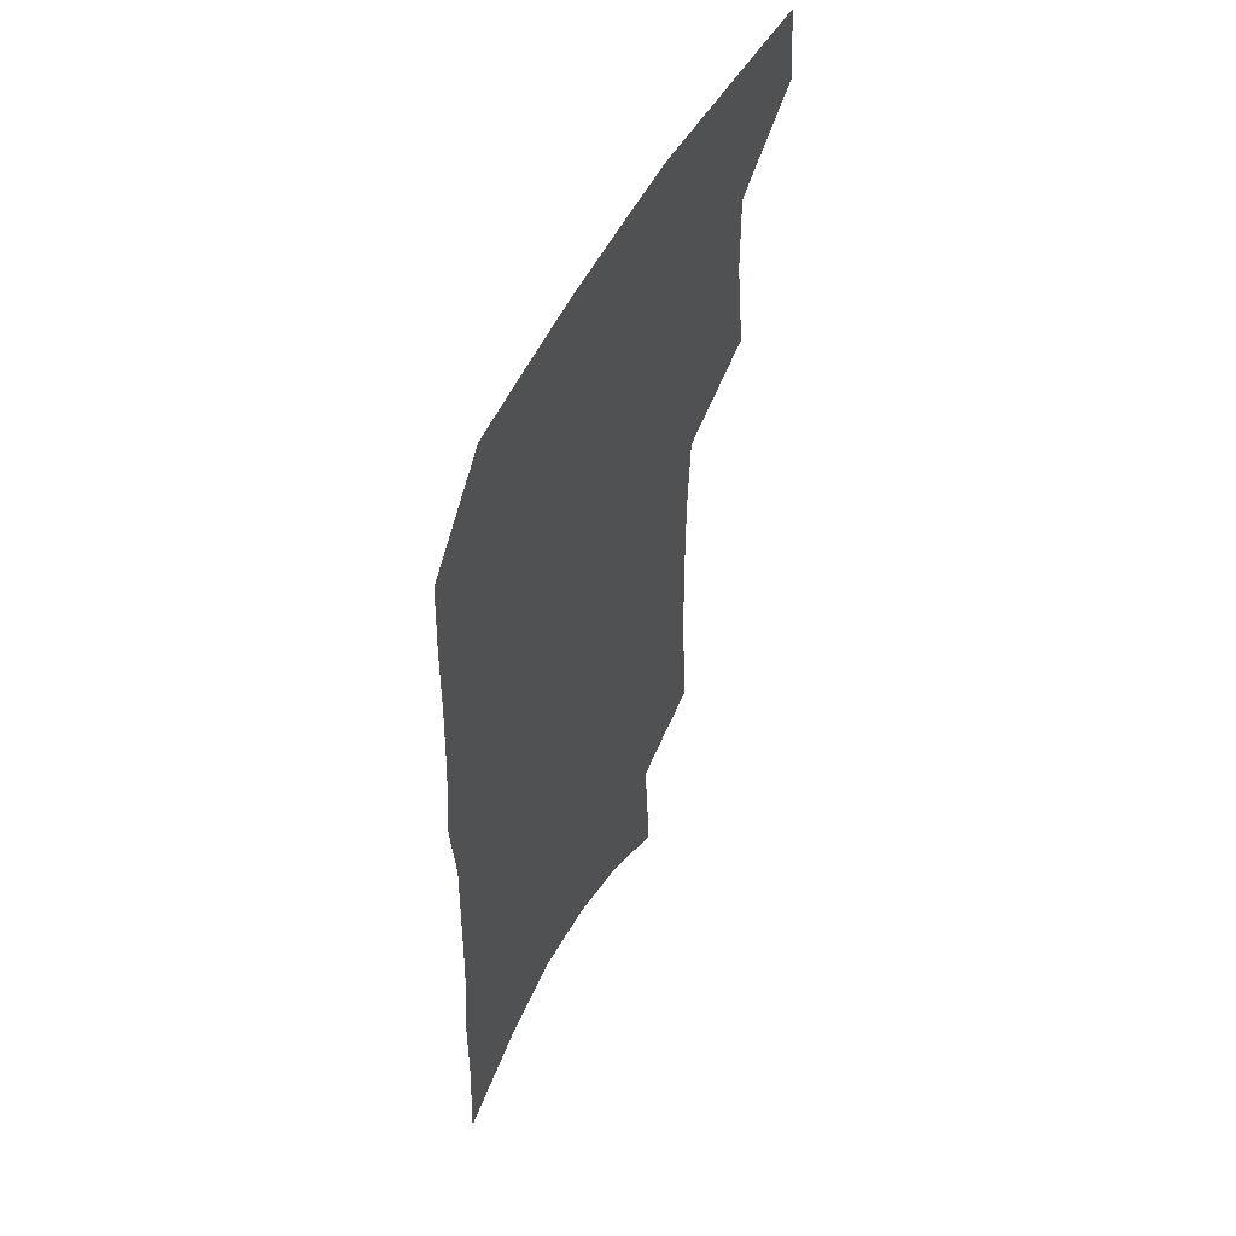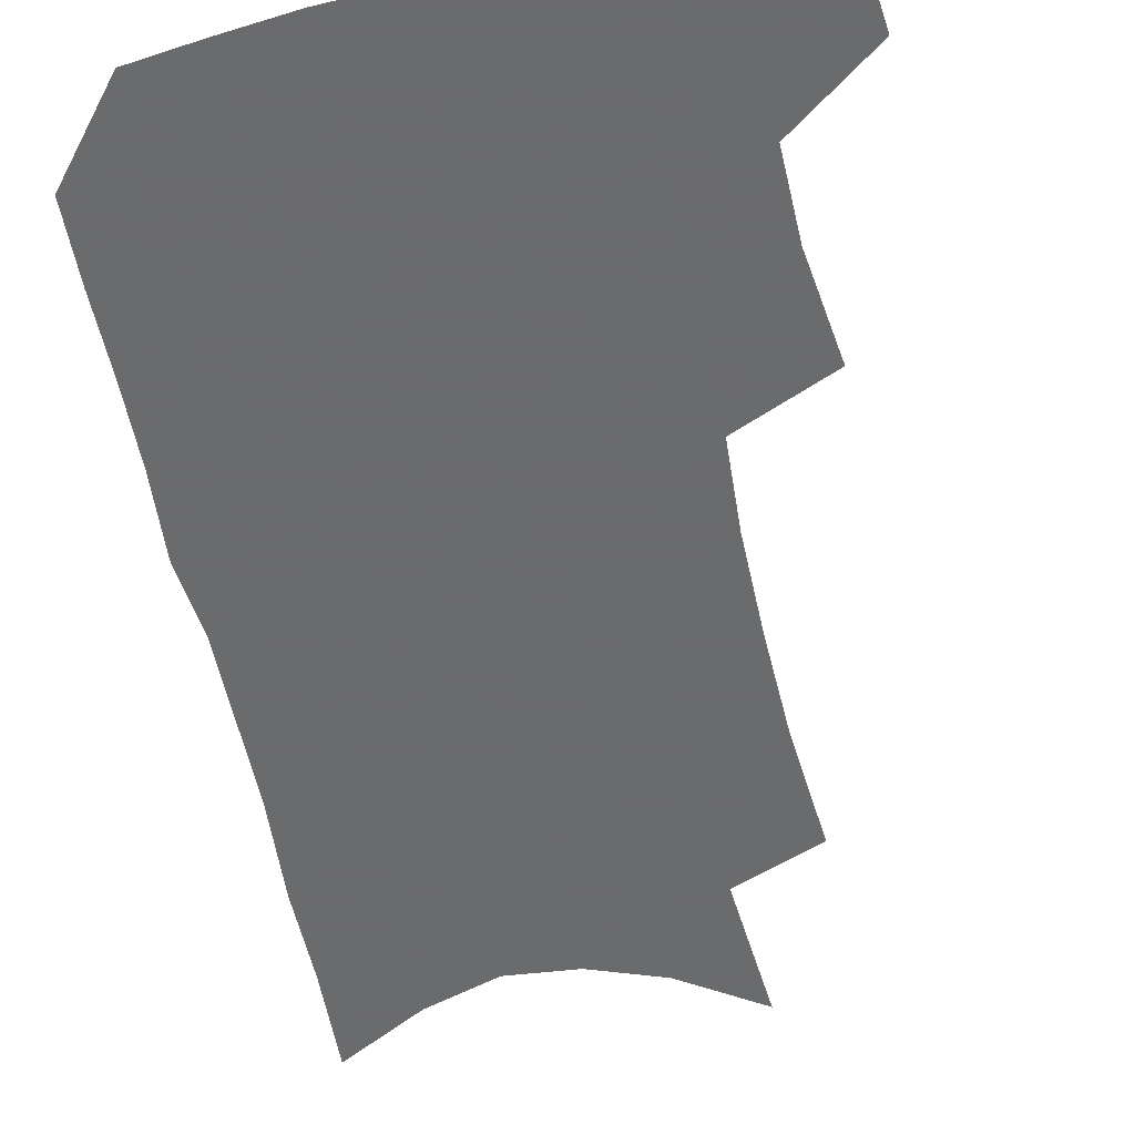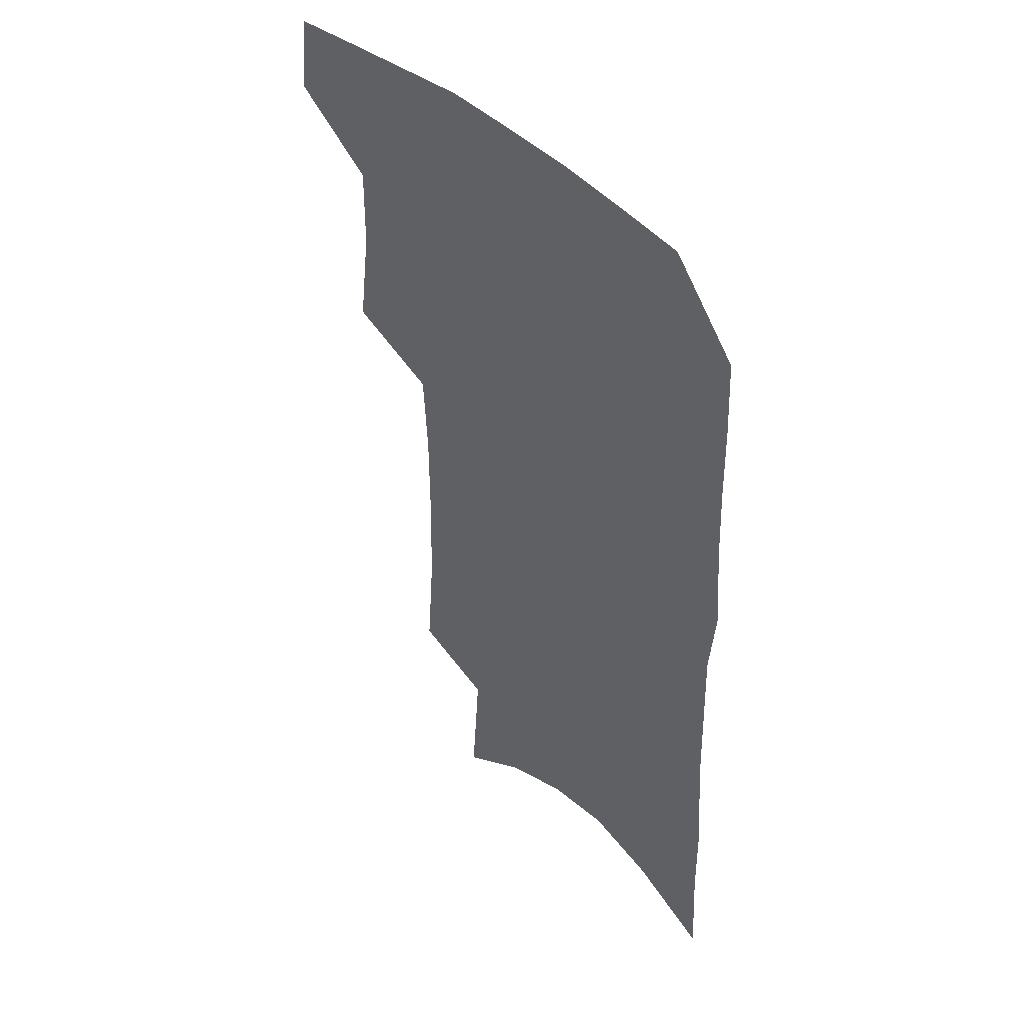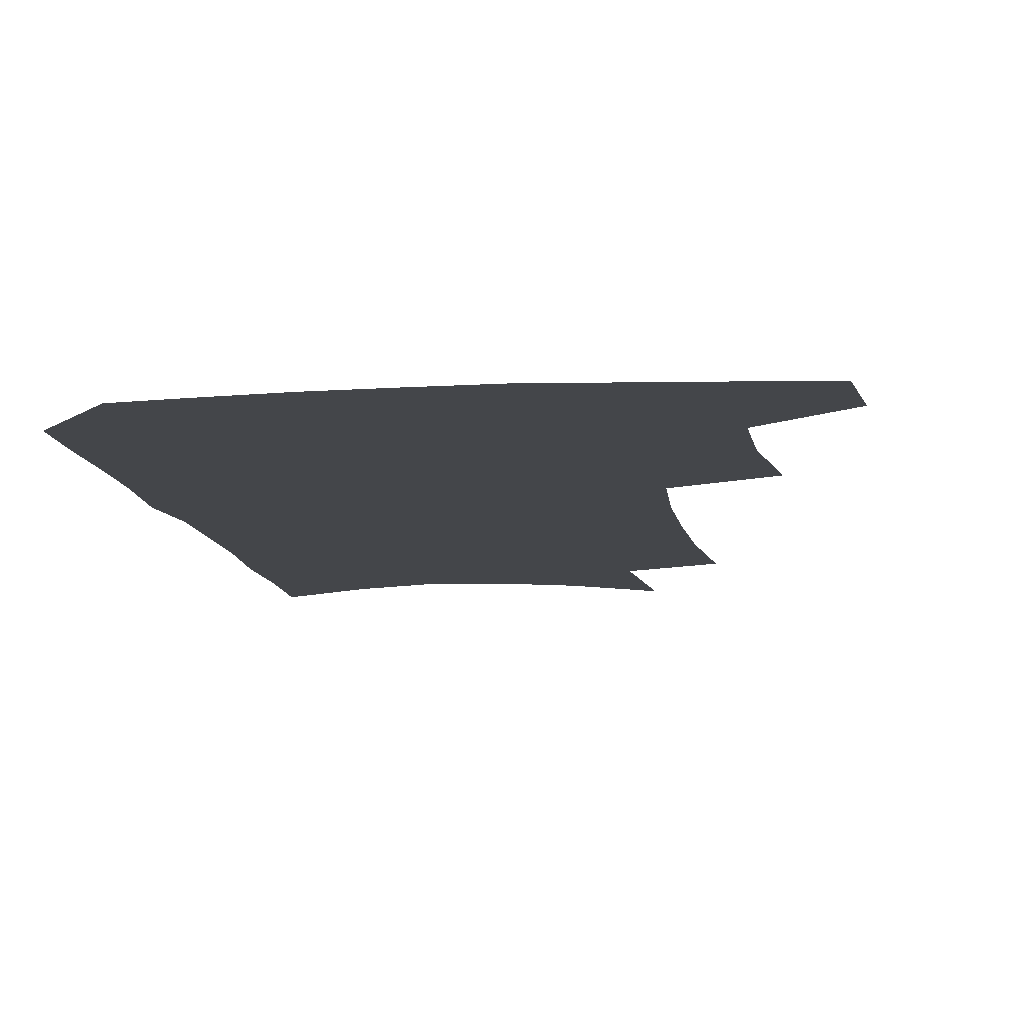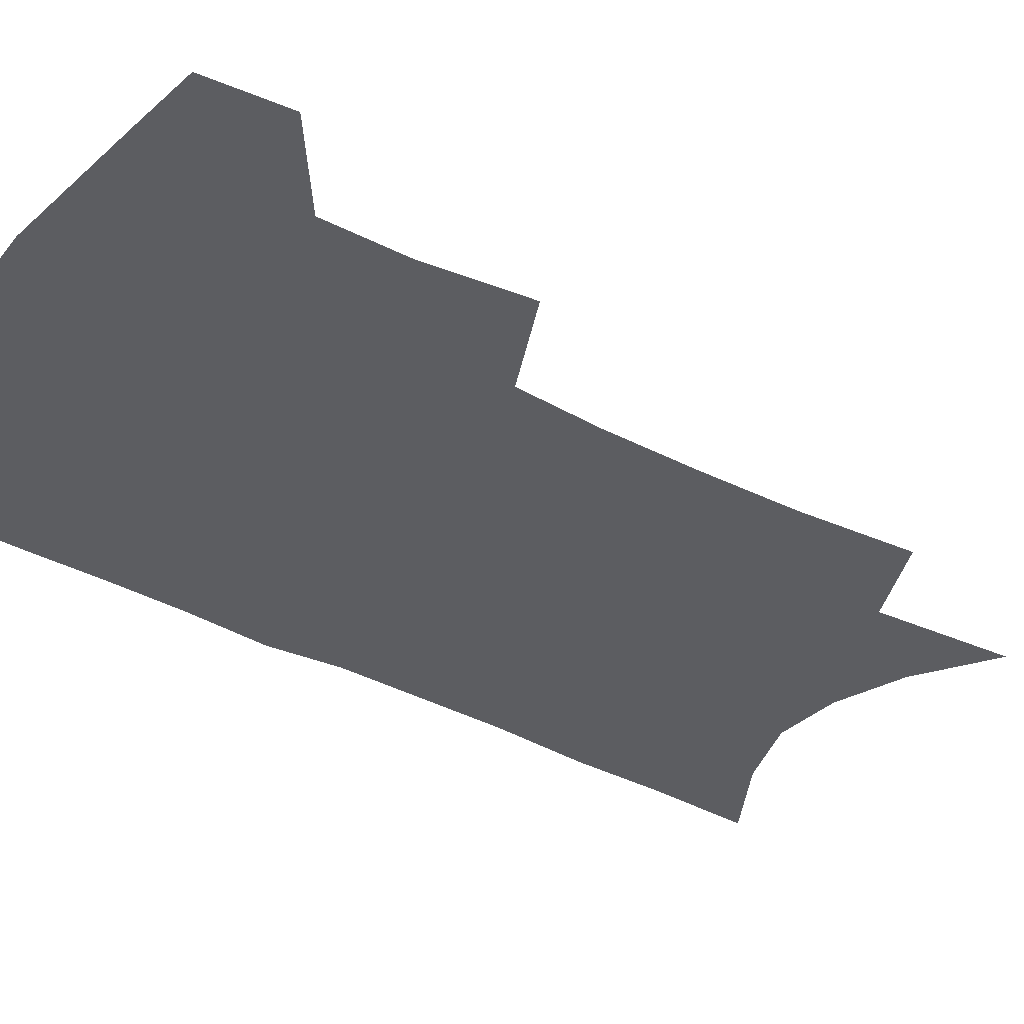
<metadata>
{"format":"obj","ext":"obj","renderer":"f3d","projection":"perspective","resolution":1024,"background":"white","views":[{"elev":55.2,"azim":117.8,"up":"+Y"},{"elev":-53.2,"azim":-167.6,"up":"+Z"},{"elev":45.9,"azim":46.7,"up":"+Y"},{"elev":-9.7,"azim":-171.1,"up":"+Z"},{"elev":-36.4,"azim":-124.3,"up":"+Z"}]}
</metadata>
<code>
v 490.1 469.6 0
v 493.2 499.7 0
v 516.5 375.4 0
v 521.6 414.6 0
v 522 445.9 0
v 524.2 476.5 0
v 521.2 503.2 0
v 549.5 207.7 0
v 552.9 251.8 0
v 553.9 290.4 0
v 553.8 326.9 0
v 552 359.7 0
v 551.6 393 0
v 552.1 424.1 0
v 552.6 452.9 0
v 551.8 479.4 0
v 548.4 506.4 0
v 577.7 141.4 0
v 581.5 194.4 0
v 583.4 238.4 0
v 582.4 273.1 0
v 582.6 310.2 0
v 581.6 342.3 0
v 579.2 370.2 0
v 579.6 401.9 0
v 579.9 430.5 0
v 579.9 456.6 0
v 578.6 481.4 0
v 575.2 509.5 0
v 606.5 160.9 0
v 609.1 213.8 0
v 608.2 248.7 0
v 607 282.2 0
v 606.3 316.2 0
v 605.3 347.8 0
v 604.4 376.3 0
v 603.9 404.1 0
v 604.2 432.2 0
v 604.4 457.8 0
v 604.1 482.5 0
v 603 509 0
v 633 170.9 0
v 632.8 216.1 0
v 631.7 253.2 0
v 630.4 286.7 0
v 629.5 316.7 0
v 628.4 347.6 0
v 628 378.6 0
v 627.9 406.3 0
v 628 433.4 0
v 628.6 458.2 0
v 629.5 482 0
v 629.7 508.1 0
v 658.7 173.2 0
v 656.7 215.4 0
v 656.2 248 0
v 654.4 282.4 0
v 652.4 318.7 0
v 651.3 349.2 0
v 651.8 375.7 0
v 651.7 403.9 0
v 651.2 432.2 0
v 652 457 0
v 653.7 480.9 0
v 655.9 505.4 0
v 686.1 164.3 0
v 683.1 205.5 0
v 681.8 240.8 0
v 678.6 278.3 0
v 678.7 308.8 0
v 677.1 340.8 0
v 676.4 370.4 0
v 677 398.1 0
v 678 424.9 0
v 677.8 452.1 0
v 677.4 478.9 0
v 680.7 502.4 0
v 691 541 0
v 717.4 146.4 0
v 715.3 185.7 0
v 714.8 220.3 0
v 711.8 257.6 0
v 710.9 290.7 0
v 710 323 0
v 712.6 351.1 0
v 709.9 383.4 0
v 708.8 413.6 0
v 708.3 442.3 0
v 707 470.9 0
f 5 6 1
f 1 6 2
f 6 7 2
f 12 13 3
f 3 13 4
f 13 14 4
f 4 14 5
f 14 15 5
f 5 15 6
f 15 16 6
f 6 16 7
f 16 17 7
f 19 20 8
f 8 20 9
f 20 21 9
f 9 21 10
f 21 22 10
f 10 22 11
f 22 23 11
f 11 23 12
f 23 24 12
f 12 24 13
f 24 25 13
f 13 25 14
f 25 26 14
f 14 26 15
f 26 27 15
f 15 27 16
f 27 28 16
f 16 28 17
f 28 29 17
f 18 30 19
f 30 31 19
f 19 31 20
f 31 32 20
f 20 32 21
f 32 33 21
f 21 33 22
f 33 34 22
f 22 34 23
f 34 35 23
f 23 35 24
f 35 36 24
f 24 36 25
f 36 37 25
f 25 37 26
f 37 38 26
f 26 38 27
f 38 39 27
f 27 39 28
f 39 40 28
f 28 40 29
f 40 41 29
f 30 42 31
f 42 43 31
f 31 43 32
f 43 44 32
f 32 44 33
f 44 45 33
f 33 45 34
f 45 46 34
f 34 46 35
f 46 47 35
f 35 47 36
f 47 48 36
f 36 48 37
f 48 49 37
f 37 49 38
f 49 50 38
f 38 50 39
f 50 51 39
f 39 51 40
f 51 52 40
f 40 52 41
f 52 53 41
f 42 54 43
f 54 55 43
f 43 55 44
f 55 56 44
f 44 56 45
f 56 57 45
f 45 57 46
f 57 58 46
f 46 58 47
f 58 59 47
f 47 59 48
f 59 60 48
f 48 60 49
f 60 61 49
f 49 61 50
f 61 62 50
f 50 62 51
f 62 63 51
f 51 63 52
f 63 64 52
f 52 64 53
f 64 65 53
f 54 66 55
f 66 67 55
f 55 67 56
f 67 68 56
f 56 68 57
f 68 69 57
f 57 69 58
f 69 70 58
f 58 70 59
f 70 71 59
f 59 71 60
f 71 72 60
f 60 72 61
f 72 73 61
f 61 73 62
f 73 74 62
f 62 74 63
f 74 75 63
f 63 75 64
f 75 76 64
f 64 76 65
f 76 77 65
f 66 79 67
f 79 80 67
f 67 80 68
f 80 81 68
f 68 81 69
f 81 82 69
f 69 82 70
f 82 83 70
f 70 83 71
f 83 84 71
f 71 84 72
f 84 85 72
f 72 85 73
f 85 86 73
f 73 86 74
f 86 87 74
f 74 87 75
f 87 88 75
f 75 88 76
f 88 89 76
f 76 89 77

</code>
